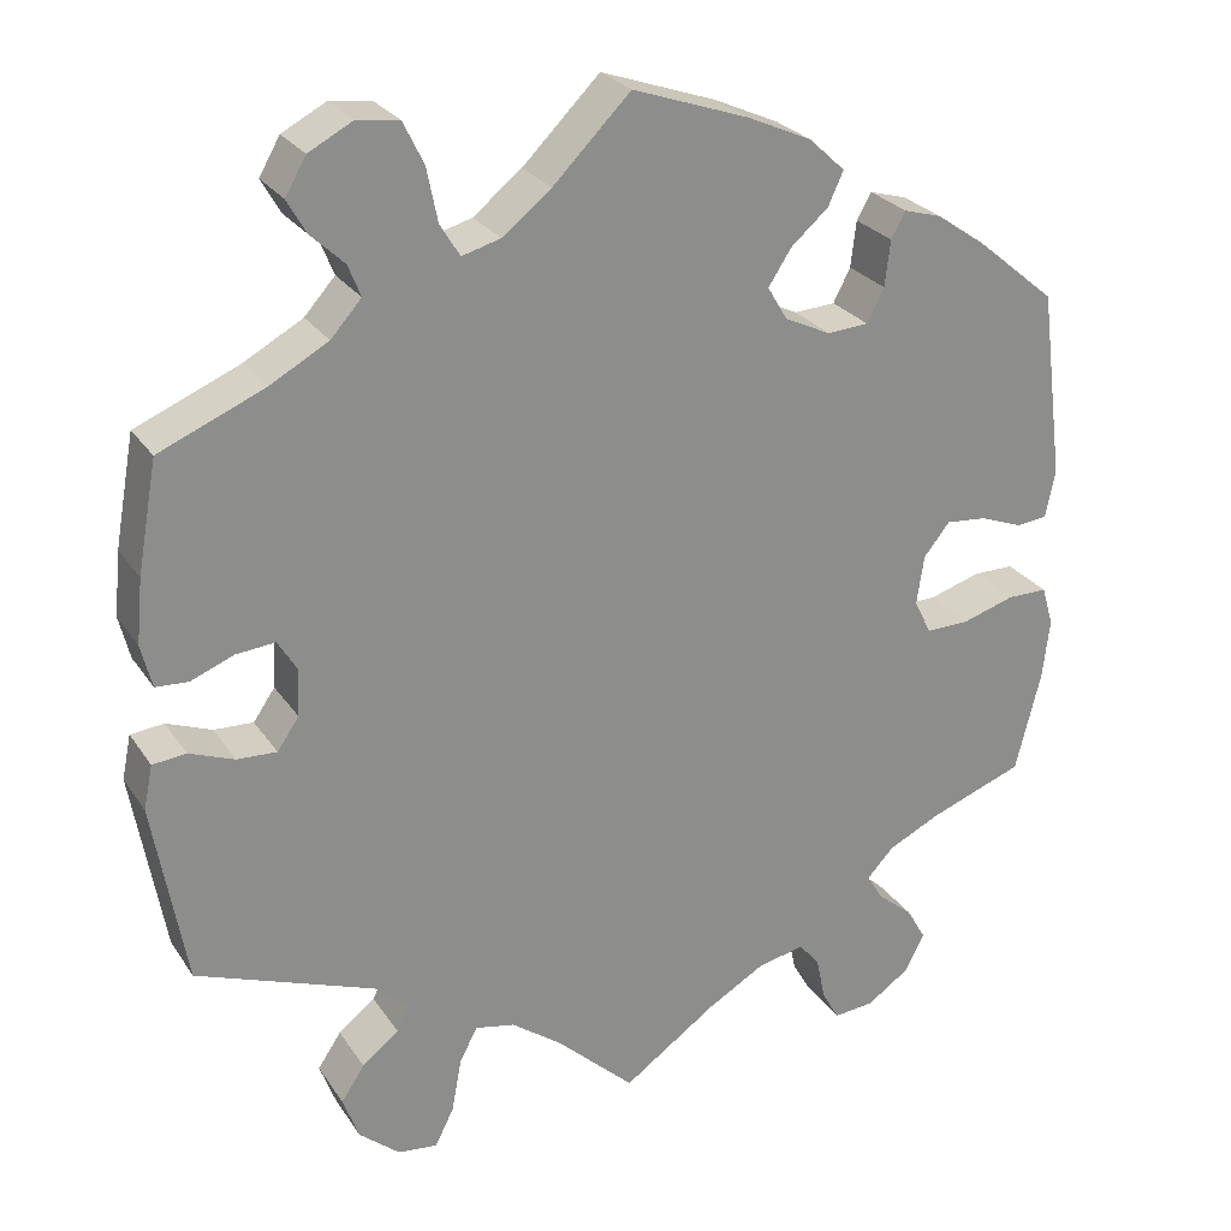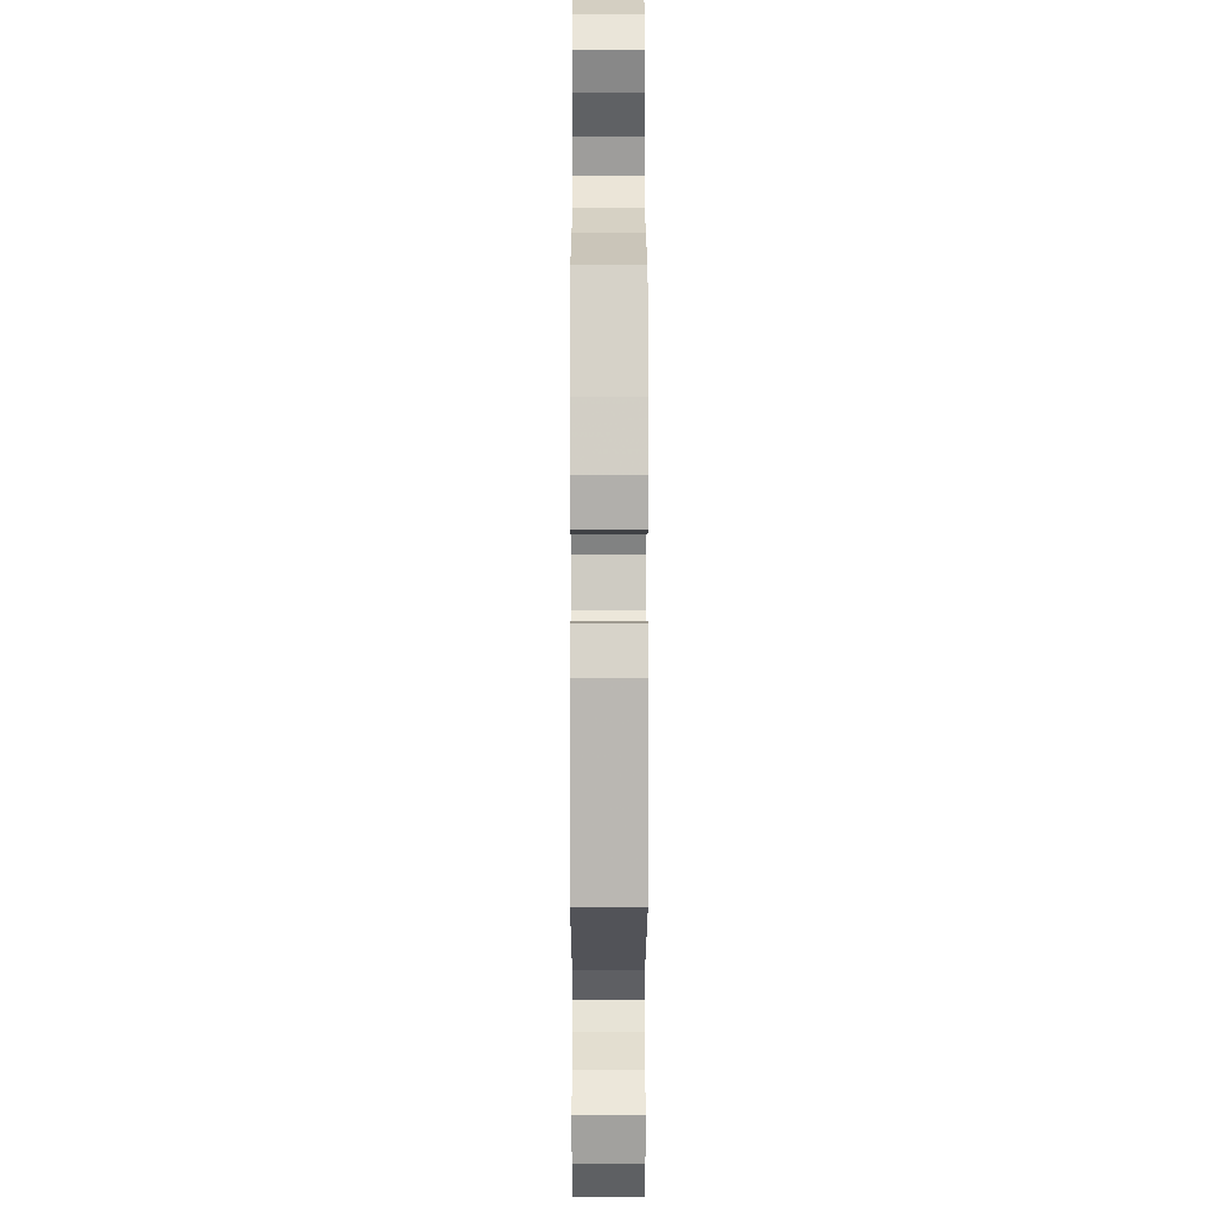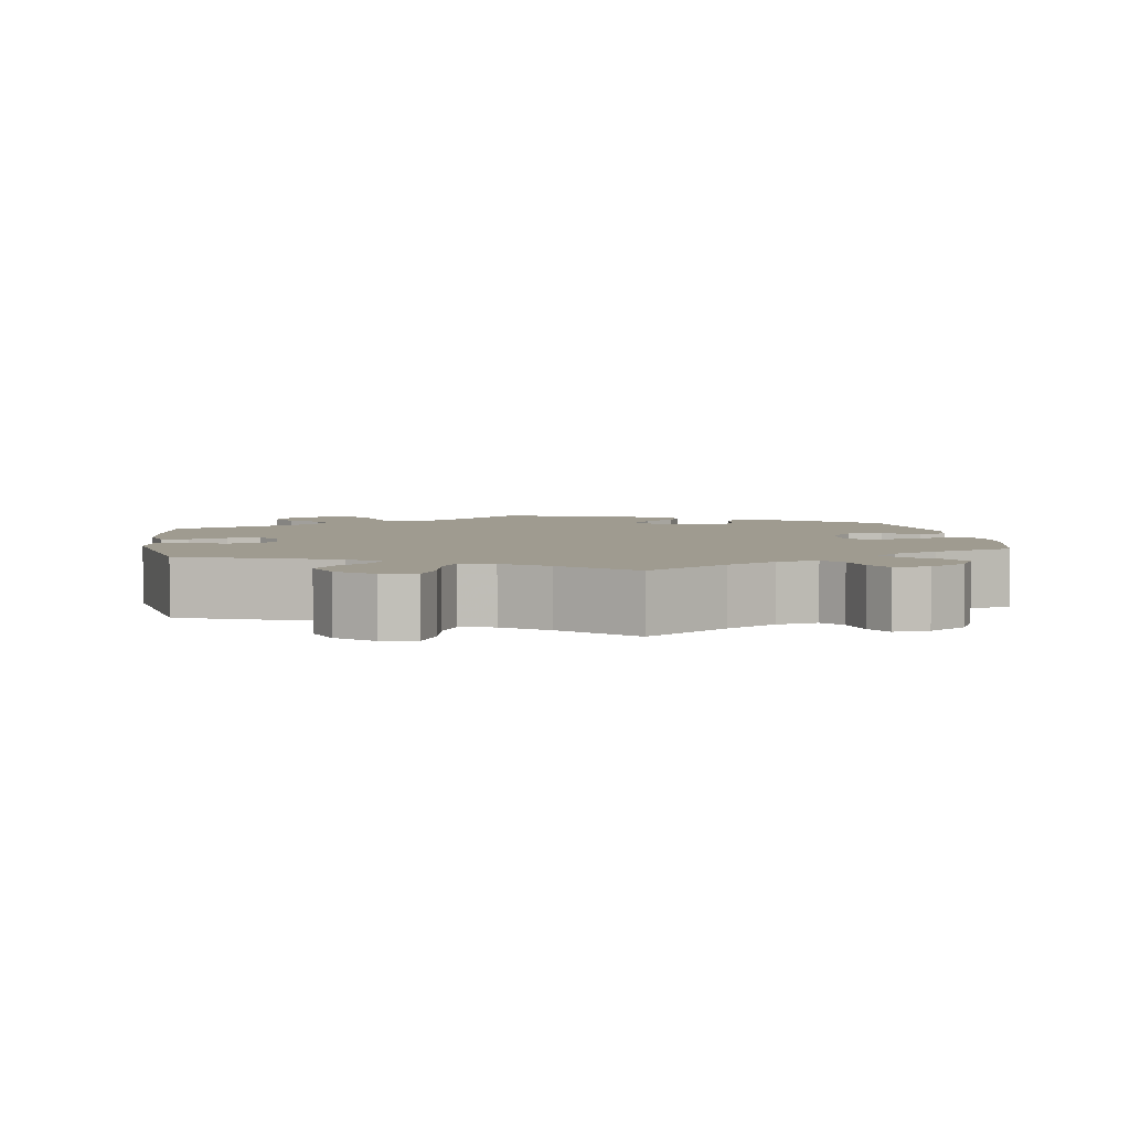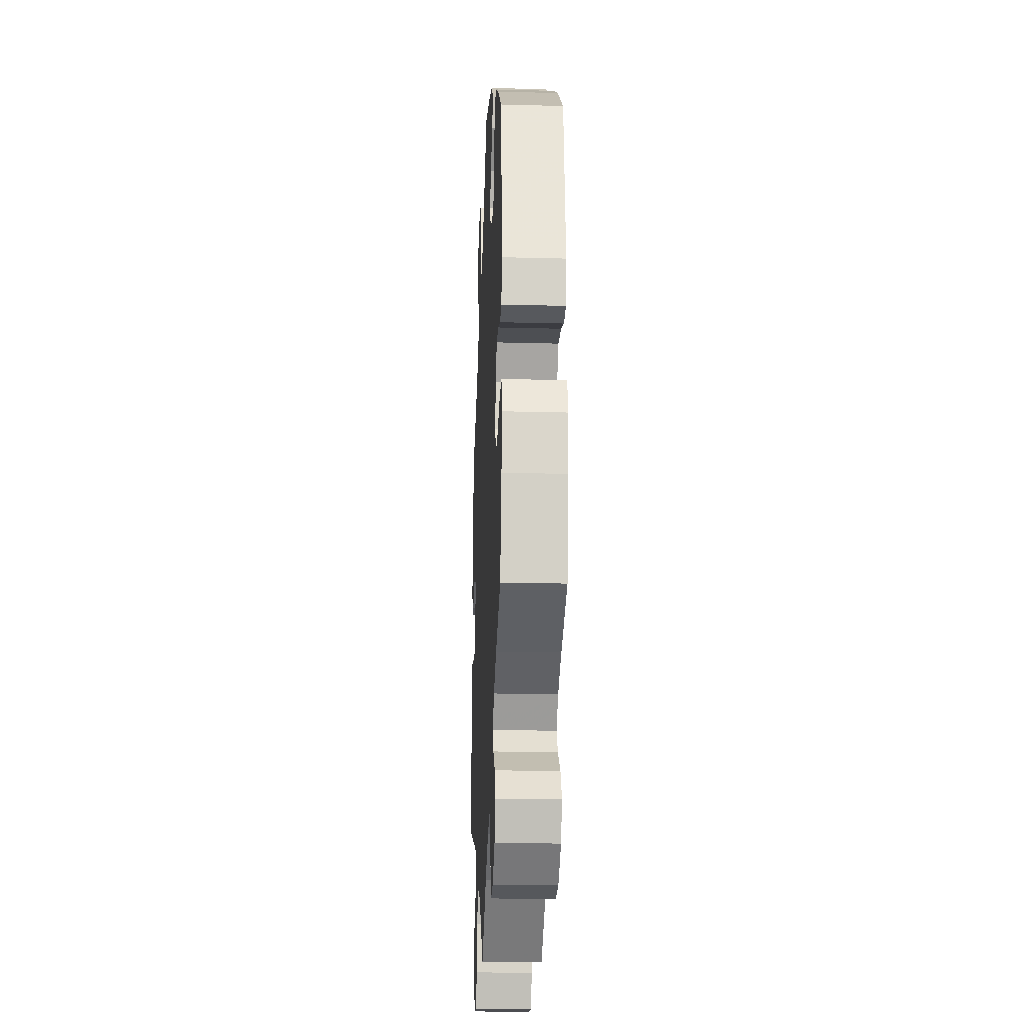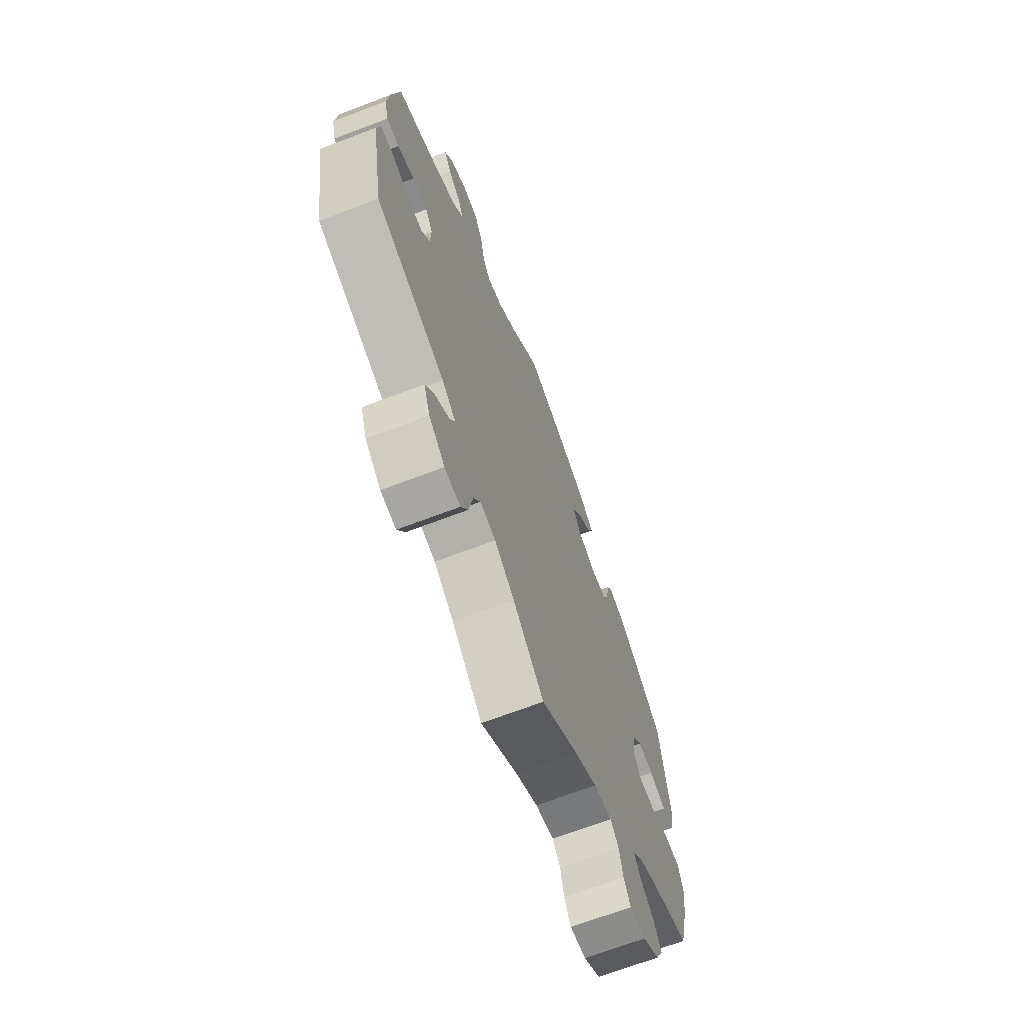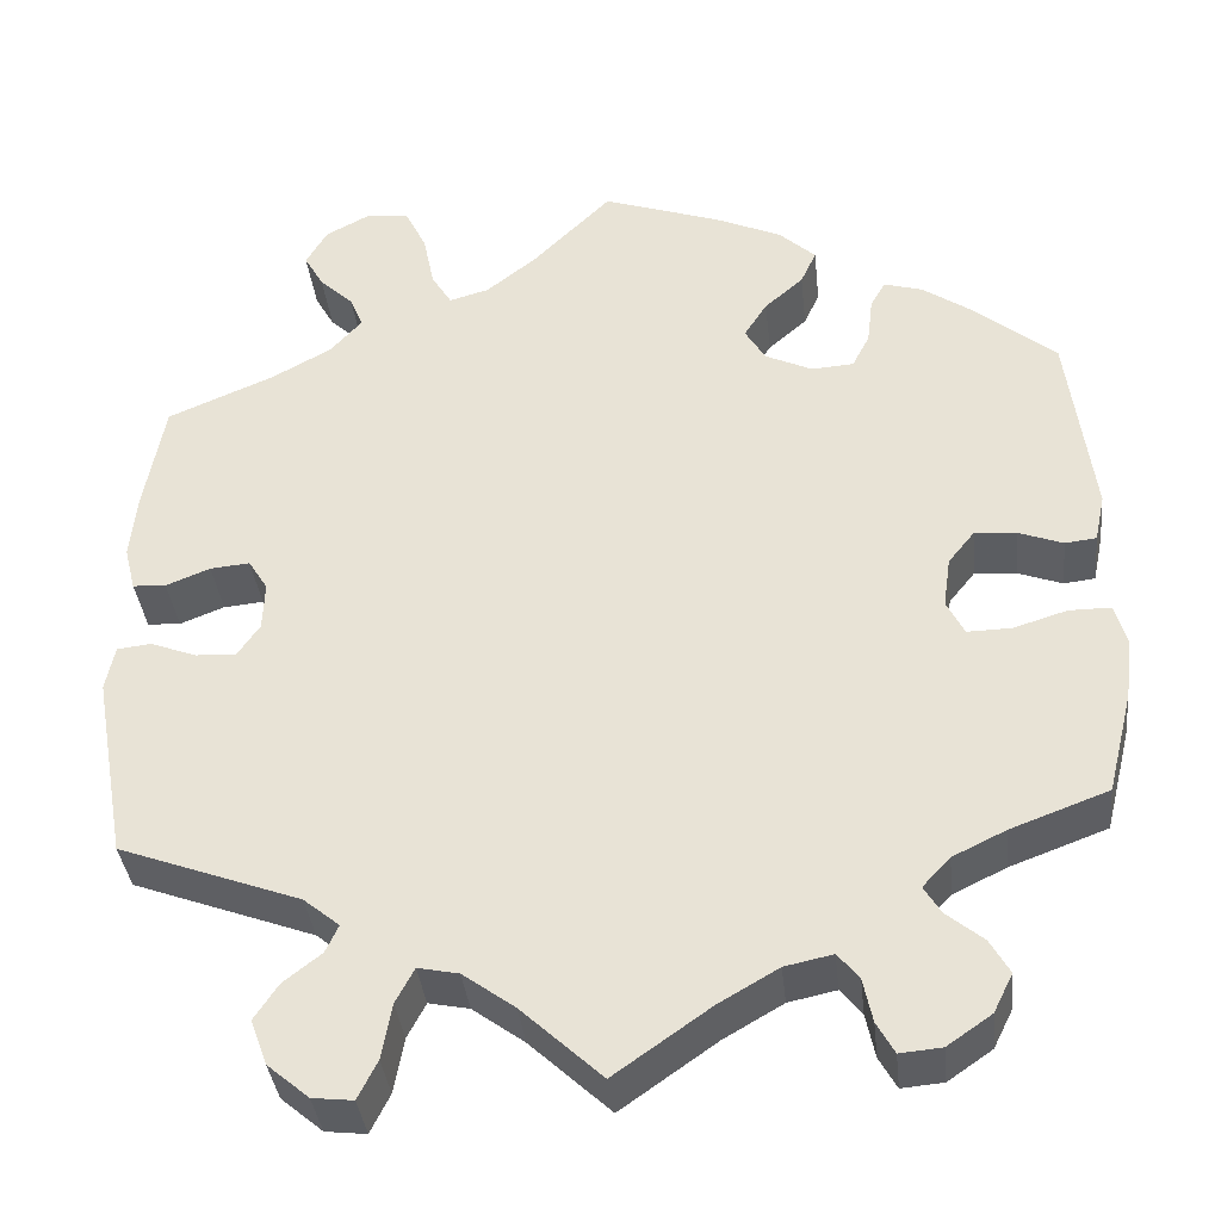
<metadata>
{"format":"obj","ext":"obj","renderer":"f3d","projection":"perspective","resolution":1024,"background":"white","views":[{"elev":26.0,"azim":153.8,"up":"+Z"},{"elev":-2.3,"azim":89.9,"up":"+Z"},{"elev":4.1,"azim":171.6,"up":"+Y"},{"elev":-22.6,"azim":-92.6,"up":"+Z"},{"elev":-68.6,"azim":110.9,"up":"+Z"},{"elev":-37.0,"azim":-173.8,"up":"+Z"}]}
</metadata>
<code>
v -0.104 0.07 -0.505
v -0.168 0.07 -0.468
v -0.22 0.07 -0.457
v -0.243 0.07 -0.485
v -0.253 0.07 -0.533
v -0.272 0.07 -0.567
v -0.317 0.07 -0.563
v -0.365 0.07 -0.53
v -0.386 0.07 -0.488
v -0.365 0.07 -0.451
v -0.325 0.07 -0.418
v -0.307 0.07 -0.388
v -0.337 0.07 -0.356
v -0.395 0.07 -0.328
v -0.5 0.07 -0.289
v -0.528 0.07 -0.177
v -0.536 0.07 -0.11
v -0.523 0.07 -0.066
v -0.478 0.07 -0.066
v -0.42 0.07 -0.084
v -0.372 0.07 -0.085
v -0.353 0.07 -0.047
v -0.361 0.07 0.008
v -0.39 0.07 0.044
v -0.435 0.07 0.04
v -0.483 0.07 0.022
v -0.517 0.07 0.026
v -0.528 0.07 0.078
v -0.501 0.07 0.288
v -0.413 0.07 0.361
v -0.358 0.07 0.399
v -0.316 0.07 0.411
v -0.3 0.07 0.382
v -0.294 0.07 0.331
v -0.275 0.07 0.294
v -0.229 0.07 0.291
v -0.178 0.07 0.315
v -0.156 0.07 0.352
v -0.181 0.07 0.391
v -0.223 0.07 0.428
v -0.24 0.07 0.465
v -0.2 0.07 0.502
v -0.128 0.07 0.534
v 0 0.07 0.578
v 0.086 0.07 0.492
v 0.14 0.07 0.449
v 0.183 0.07 0.437
v 0.205 0.07 0.473
v 0.217 0.07 0.532
v 0.24 0.07 0.579
v 0.286 0.07 0.585
v 0.335 0.07 0.559
v 0.358 0.07 0.519
v 0.337 0.07 0.482
v 0.3 0.07 0.447
v 0.286 0.07 0.412
v 0.32 0.07 0.374
v 0.385 0.07 0.338
v 0.501 0.07 0.289
v 0.523 0.07 0.167
v 0.53 0.07 0.096
v 0.518 0.07 0.048
v 0.482 0.07 0.046
v 0.434 0.07 0.065
v 0.391 0.07 0.069
v 0.37 0.07 0.035
v 0.372 0.07 -0.018
v 0.396 0.07 -0.053
v 0.44 0.07 -0.051
v 0.49 0.07 -0.032
v 0.527 0.07 -0.036
v 0.537 0.07 -0.085
v 0.501 0.07 -0.289
v 0.304 0.07 -0.362
v 0.265 0.07 -0.394
v 0.279 0.07 -0.424
v 0.32 0.07 -0.456
v 0.346 0.07 -0.495
v 0.328 0.07 -0.544
v 0.283 0.07 -0.582
v 0.239 0.07 -0.587
v 0.218 0.07 -0.545
v 0.207 0.07 -0.485
v 0.187 0.07 -0.447
v 0.143 0.07 -0.456
v 0.087 0.07 -0.497
v 0 0.07 -0.578
v -0.104 0 -0.505
v -0.168 0 -0.468
v -0.22 0 -0.457
v -0.243 0 -0.485
v -0.253 0 -0.533
v -0.272 0 -0.567
v -0.317 0 -0.563
v -0.365 0 -0.53
v -0.386 0 -0.488
v -0.365 0 -0.451
v -0.325 0 -0.418
v -0.307 0 -0.388
v -0.337 0 -0.356
v -0.395 0 -0.328
v -0.5 0 -0.289
v -0.528 0 -0.177
v -0.536 0 -0.11
v -0.523 0 -0.066
v -0.478 0 -0.066
v -0.42 0 -0.084
v -0.372 0 -0.085
v -0.353 0 -0.047
v -0.361 0 0.008
v -0.39 0 0.044
v -0.435 0 0.04
v -0.483 0 0.022
v -0.517 0 0.026
v -0.528 0 0.078
v -0.501 0 0.288
v -0.413 0 0.361
v -0.358 0 0.399
v -0.316 0 0.411
v -0.3 0 0.382
v -0.294 0 0.331
v -0.275 0 0.294
v -0.229 0 0.291
v -0.178 0 0.315
v -0.156 0 0.352
v -0.181 0 0.391
v -0.223 0 0.428
v -0.24 0 0.465
v -0.2 0 0.502
v -0.128 0 0.534
v 0 0 0.578
v 0.086 0 0.492
v 0.14 0 0.449
v 0.183 0 0.437
v 0.205 0 0.473
v 0.217 0 0.532
v 0.24 0 0.579
v 0.286 0 0.585
v 0.335 0 0.559
v 0.358 0 0.519
v 0.337 0 0.482
v 0.3 0 0.447
v 0.286 0 0.412
v 0.32 0 0.374
v 0.385 0 0.338
v 0.501 0 0.289
v 0.523 0 0.167
v 0.53 0 0.096
v 0.518 0 0.048
v 0.482 0 0.046
v 0.434 0 0.065
v 0.391 0 0.069
v 0.37 0 0.035
v 0.372 0 -0.018
v 0.396 0 -0.053
v 0.44 0 -0.051
v 0.49 0 -0.032
v 0.527 0 -0.036
v 0.537 0 -0.085
v 0.501 0 -0.289
v 0.304 0 -0.362
v 0.265 0 -0.394
v 0.279 0 -0.424
v 0.32 0 -0.456
v 0.346 0 -0.495
v 0.328 0 -0.544
v 0.283 0 -0.582
v 0.239 0 -0.587
v 0.218 0 -0.545
v 0.207 0 -0.485
v 0.187 0 -0.447
v 0.143 0 -0.456
v 0.087 0 -0.497
v 0 0 -0.578
f 86 87 1
f 85 86 1 2
f 84 85 2 3
f 80 81 82 83
f 80 83 84
f 79 80 84
f 76 77 78 79
f 75 76 79 84
f 74 75 84 3
f 72 73 74 3
f 69 70 71 72
f 68 69 72 3
f 61 62 63 64
f 61 64 65
f 58 59 60 61
f 57 58 61 65
f 56 57 65 66
f 52 53 54 55
f 52 55 56
f 51 52 56
f 48 49 50 51
f 47 48 51 56
f 42 43 44 45
f 42 45 46
f 39 40 41 42
f 38 39 42 46
f 37 38 46 47
f 31 32 33 34
f 31 34 35
f 30 31 35
f 29 30 35
f 28 29 35 36
f 25 26 27 28
f 24 25 28 36
f 17 18 19 20
f 17 20 21
f 14 15 16 17
f 13 14 17 21
f 12 13 21 22
f 8 9 10 11
f 8 11 12
f 7 8 12
f 4 5 6 7
f 3 4 7 12
f 67 68 3 12
f 23 24 36 37
f 22 23 37 47
f 47 56 66 67
f 12 22 47 67
f 88 174 173
f 89 88 173 172
f 90 89 172 171
f 170 169 168 167
f 171 170 167
f 171 167 166
f 166 165 164 163
f 171 166 163 162
f 90 171 162 161
f 90 161 160 159
f 159 158 157 156
f 90 159 156 155
f 151 150 149 148
f 152 151 148
f 148 147 146 145
f 152 148 145 144
f 153 152 144 143
f 142 141 140 139
f 143 142 139
f 143 139 138
f 138 137 136 135
f 143 138 135 134
f 132 131 130 129
f 133 132 129
f 129 128 127 126
f 133 129 126 125
f 134 133 125 124
f 121 120 119 118
f 122 121 118
f 122 118 117
f 122 117 116
f 123 122 116 115
f 115 114 113 112
f 123 115 112 111
f 107 106 105 104
f 108 107 104
f 104 103 102 101
f 108 104 101 100
f 109 108 100 99
f 98 97 96 95
f 99 98 95
f 99 95 94
f 94 93 92 91
f 99 94 91 90
f 99 90 155 154
f 124 123 111 110
f 134 124 110 109
f 154 153 143 134
f 154 134 109 99
f 1 88 89 2
f 2 89 90 3
f 3 90 91 4
f 4 91 92 5
f 5 92 93 6
f 6 93 94 7
f 7 94 95 8
f 8 95 96 9
f 9 96 97 10
f 10 97 98 11
f 11 98 99 12
f 12 99 100 13
f 13 100 101 14
f 14 101 102 15
f 15 102 103 16
f 16 103 104 17
f 17 104 105 18
f 18 105 106 19
f 19 106 107 20
f 20 107 108 21
f 21 108 109 22
f 22 109 110 23
f 23 110 111 24
f 24 111 112 25
f 25 112 113 26
f 26 113 114 27
f 27 114 115 28
f 28 115 116 29
f 29 116 117 30
f 30 117 118 31
f 31 118 119 32
f 32 119 120 33
f 33 120 121 34
f 34 121 122 35
f 35 122 123 36
f 36 123 124 37
f 37 124 125 38
f 38 125 126 39
f 39 126 127 40
f 40 127 128 41
f 41 128 129 42
f 42 129 130 43
f 43 130 131 44
f 44 131 132 45
f 45 132 133 46
f 46 133 134 47
f 47 134 135 48
f 48 135 136 49
f 49 136 137 50
f 50 137 138 51
f 51 138 139 52
f 52 139 140 53
f 53 140 141 54
f 54 141 142 55
f 55 142 143 56
f 56 143 144 57
f 57 144 145 58
f 58 145 146 59
f 59 146 147 60
f 60 147 148 61
f 61 148 149 62
f 62 149 150 63
f 63 150 151 64
f 64 151 152 65
f 65 152 153 66
f 66 153 154 67
f 67 154 155 68
f 68 155 156 69
f 69 156 157 70
f 70 157 158 71
f 71 158 159 72
f 72 159 160 73
f 73 160 161 74
f 74 161 162 75
f 75 162 163 76
f 76 163 164 77
f 77 164 165 78
f 78 165 166 79
f 79 166 167 80
f 80 167 168 81
f 81 168 169 82
f 82 169 170 83
f 83 170 171 84
f 84 171 172 85
f 85 172 173 86
f 86 173 174 87
f 87 174 88 1

</code>
